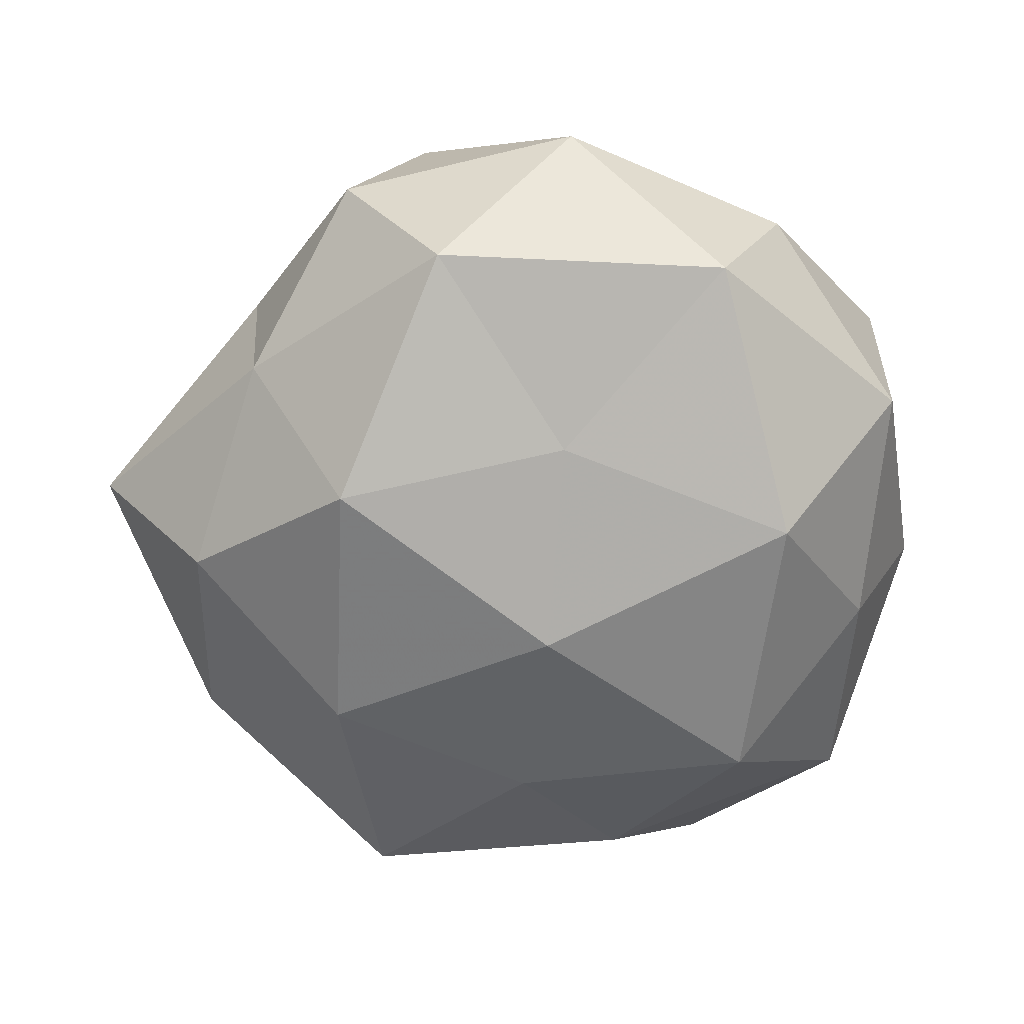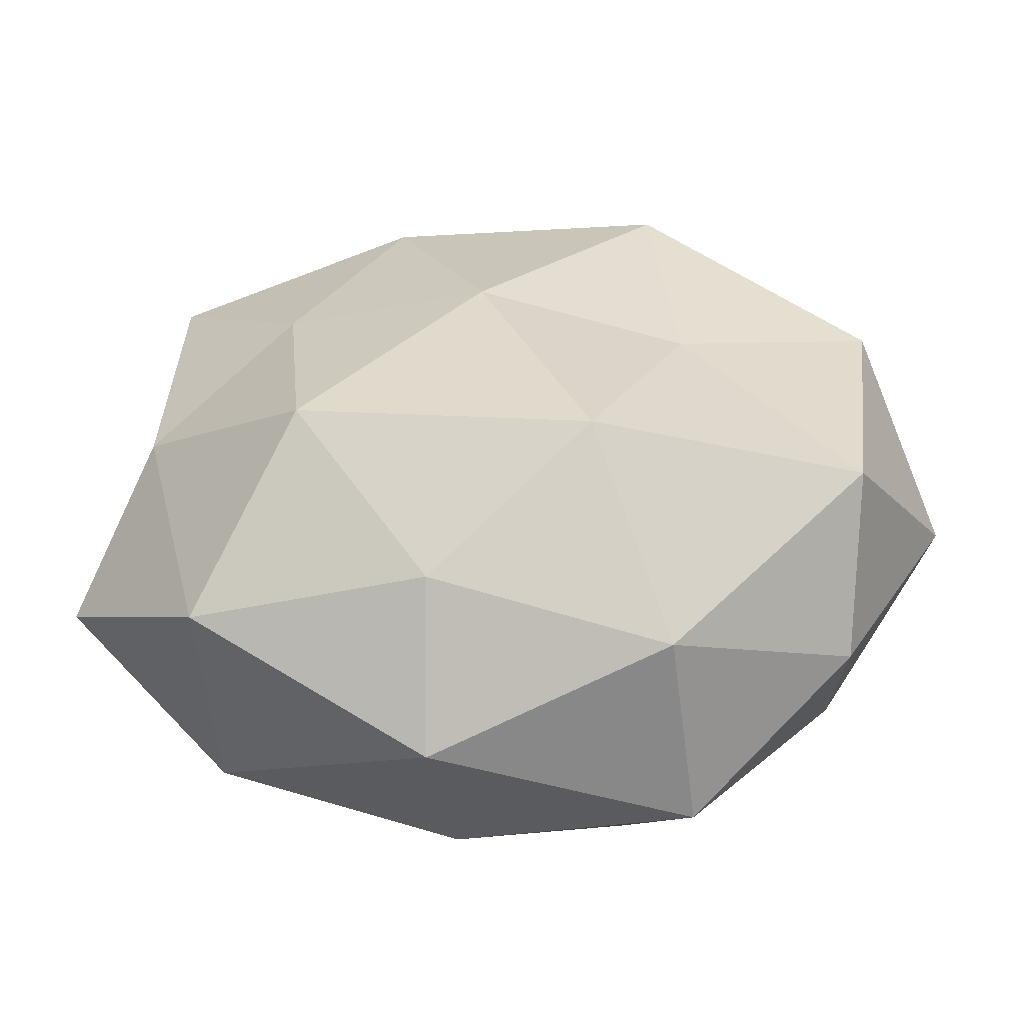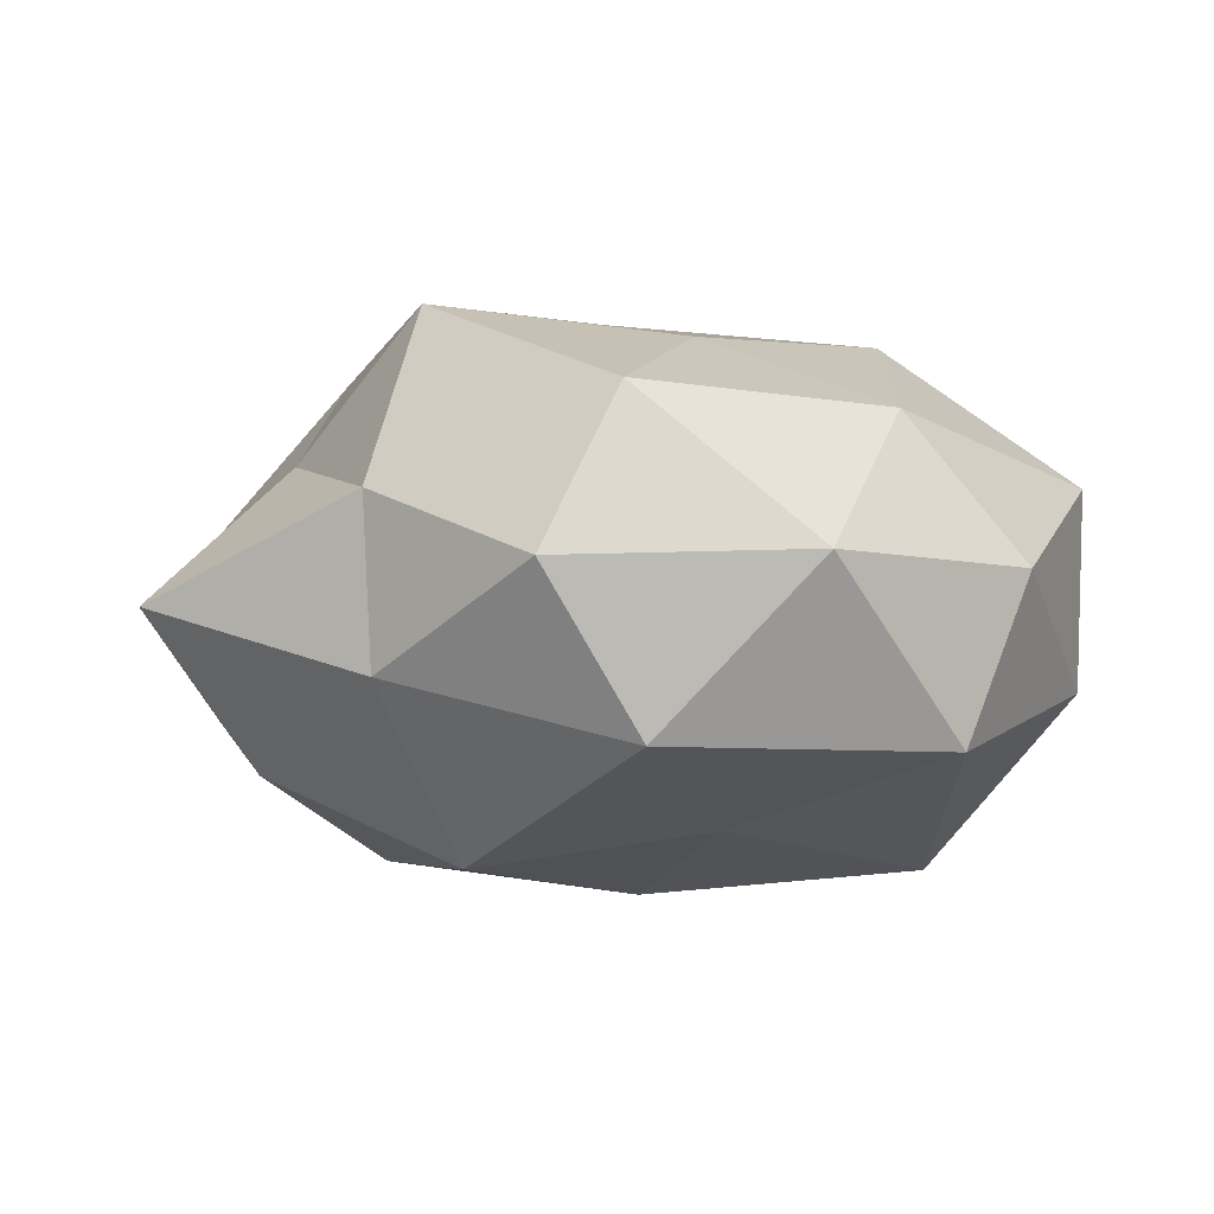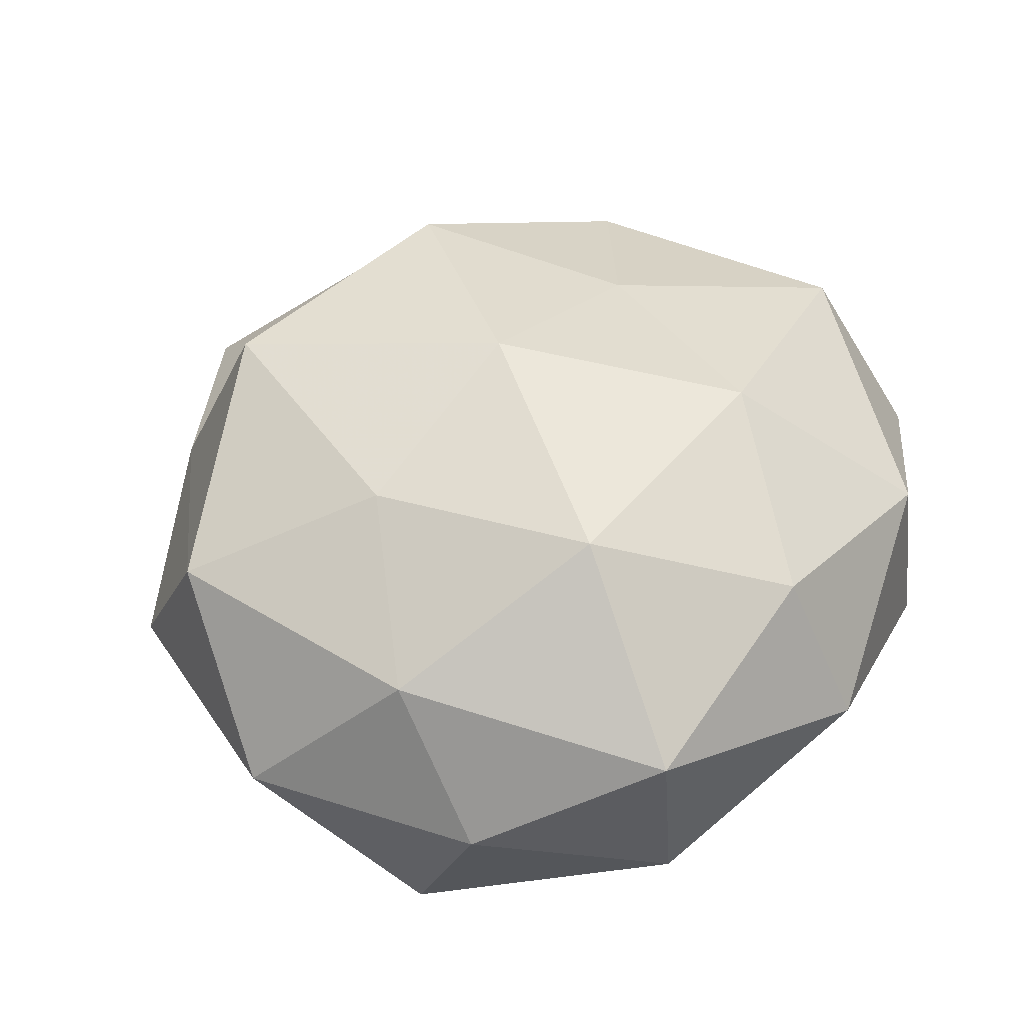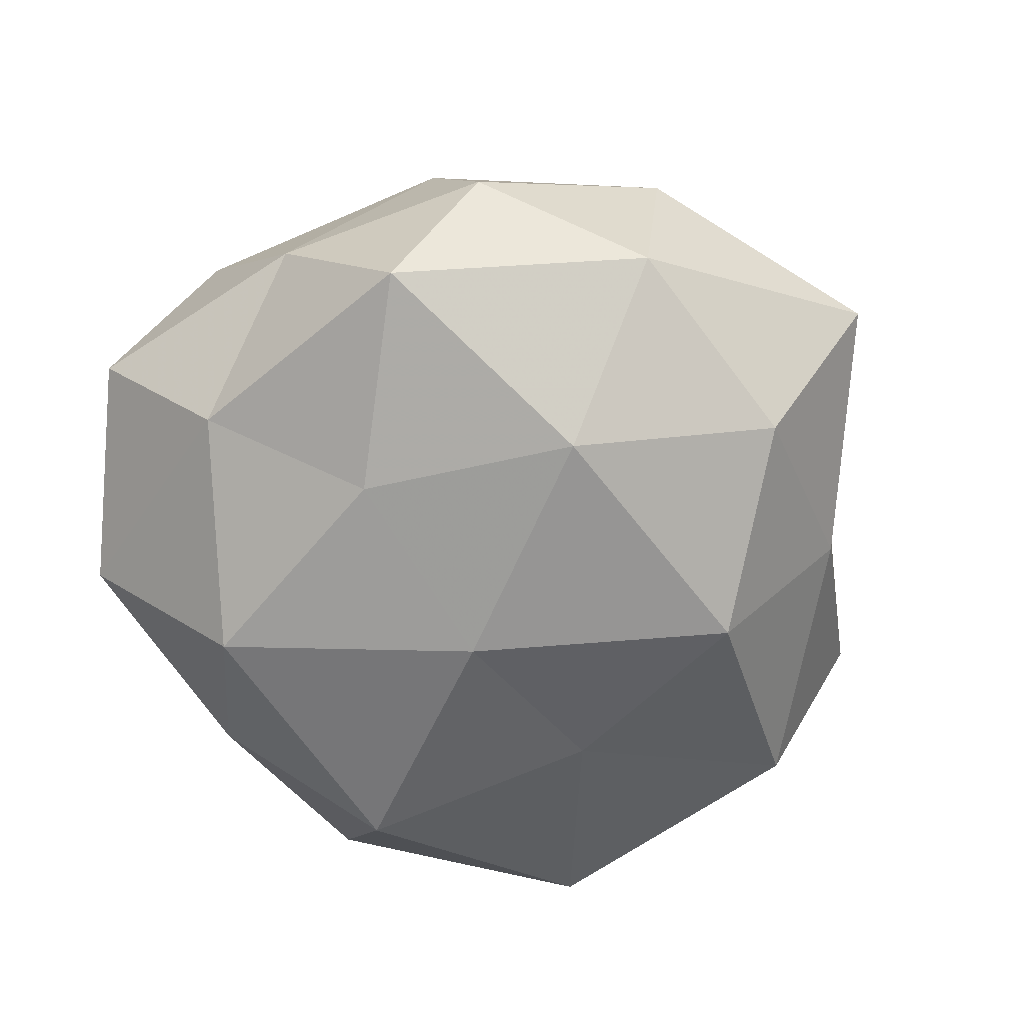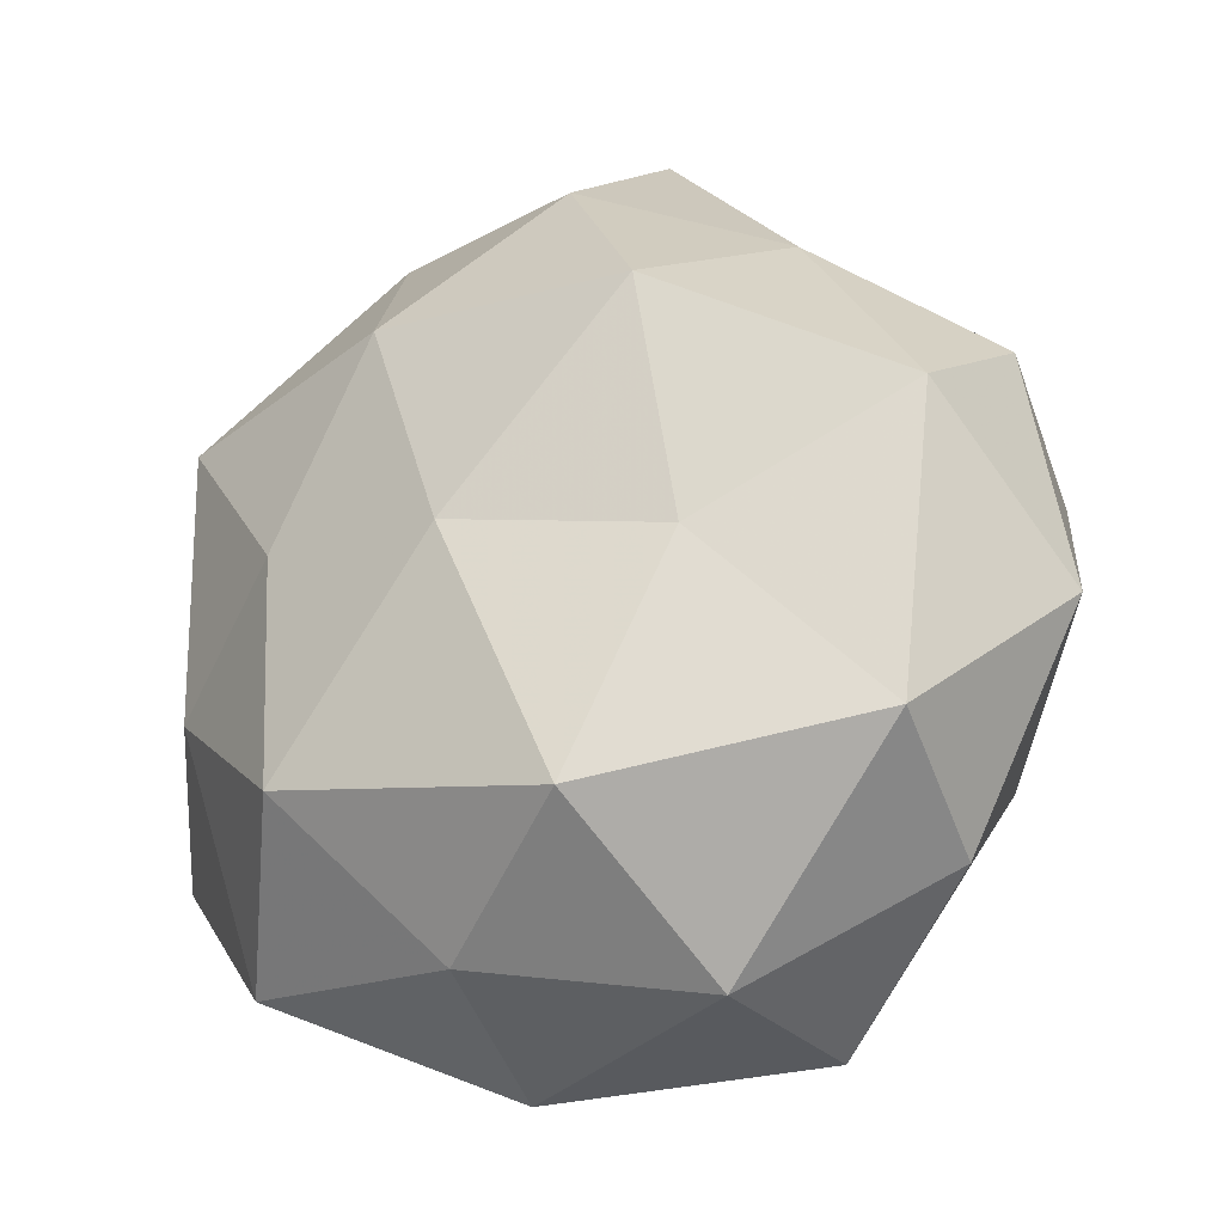
<metadata>
{"format":"obj","ext":"obj","renderer":"f3d","projection":"perspective","resolution":1024,"background":"white","views":[{"elev":-63.7,"azim":-86.2,"up":"+Z"},{"elev":-61.0,"azim":-178.2,"up":"+Y"},{"elev":-7.9,"azim":-102.5,"up":"+Z"},{"elev":49.0,"azim":-41.4,"up":"+Z"},{"elev":-60.0,"azim":134.3,"up":"+Z"},{"elev":-27.6,"azim":-152.5,"up":"+Y"}]}
</metadata>
<code>
v -0.008576 -0.0267 -0.0255
v 0.005857 -0.03515 0.01713
v 0.008051 -0.0433 0.001395
v -0.04159 0.01846 -0.0009824
v -0.01612 0.02009 -0.02619
v -0.02563 0.03102 0.007166
v -0.03392 -0.02875 0.0005981
v 0.0324 0.02216 0.01436
v 0.02935 -0.03122 0.01096
v 0.00754 -0.03584 -0.01415
v -0.007828 0.04949 -0.001718
v 0.01947 0.006767 0.02255
v -0.02472 0.02991 -0.009698
v 0.01663 0.03958 -0.01036
v 0.03607 0.02088 -0.01613
v -0.001466 0.003754 0.02913
v 0.002126 -0.0005824 -0.02774
v 0.02254 0.003337 -0.02289
v 0.03714 -0.006633 -0.01377
v 0.01136 0.02324 -0.02422
v 0.0156 0.0413 0.007954
v -0.03548 -0.02159 -0.01632
v -0.04575 -0.006387 -0.0002146
v -0.0185 -0.003661 -0.02252
v 0.04547 -0.01667 0.0008305
v -0.01757 -0.04052 0.01121
v 0.01619 -0.01626 0.02487
v -0.006017 0.03492 0.01244
v -0.01562 -0.04029 -0.008583
v 0.03262 0.02998 -0.0007724
v -0.005023 0.03772 -0.01711
v -0.04018 0.01052 0.01497
v 0.0202 -0.02103 -0.02474
v -0.02025 0.02501 0.02553
v -0.01139 -0.02175 0.02574
v -0.03322 -0.01669 0.01498
v 0.008832 0.02816 0.02385
v -0.02234 -0.0003335 0.02325
v 0.04129 0.008541 -1.417e-05
v 0.04138 -0.005506 0.01711
v 0.03085 -0.03302 -0.008629
v -0.03903 0.008283 -0.01666
f 2 3 9
f 6 13 4
f 11 13 6
f 15 19 18
f 15 20 14
f 20 17 5
f 15 18 20
f 20 18 17
f 14 11 21
f 7 23 22
f 1 24 17
f 5 17 24
f 22 24 1
f 26 3 2
f 9 27 2
f 16 27 12
f 28 11 6
f 21 11 28
f 29 1 10
f 29 10 3
f 22 1 29
f 7 22 29
f 29 3 26
f 7 29 26
f 30 15 14
f 30 21 8
f 30 14 21
f 5 13 31
f 11 31 13
f 14 31 11
f 31 20 5
f 14 20 31
f 4 32 6
f 23 32 4
f 10 1 33
f 1 17 33
f 33 17 18
f 18 19 33
f 6 34 28
f 32 34 6
f 26 2 35
f 35 2 27
f 35 27 16
f 7 36 23
f 7 26 36
f 36 32 23
f 26 35 36
f 8 37 12
f 12 37 16
f 21 37 8
f 21 28 37
f 37 34 16
f 37 28 34
f 16 34 38
f 32 38 34
f 38 35 16
f 36 38 32
f 36 35 38
f 39 19 15
f 39 25 19
f 30 8 39
f 30 39 15
f 8 12 40
f 25 40 9
f 40 27 9
f 40 12 27
f 8 40 39
f 39 40 25
f 3 41 9
f 3 10 41
f 9 41 25
f 19 25 41
f 33 41 10
f 19 41 33
f 42 4 13
f 42 13 5
f 23 4 42
f 23 42 22
f 24 42 5
f 22 42 24

</code>
